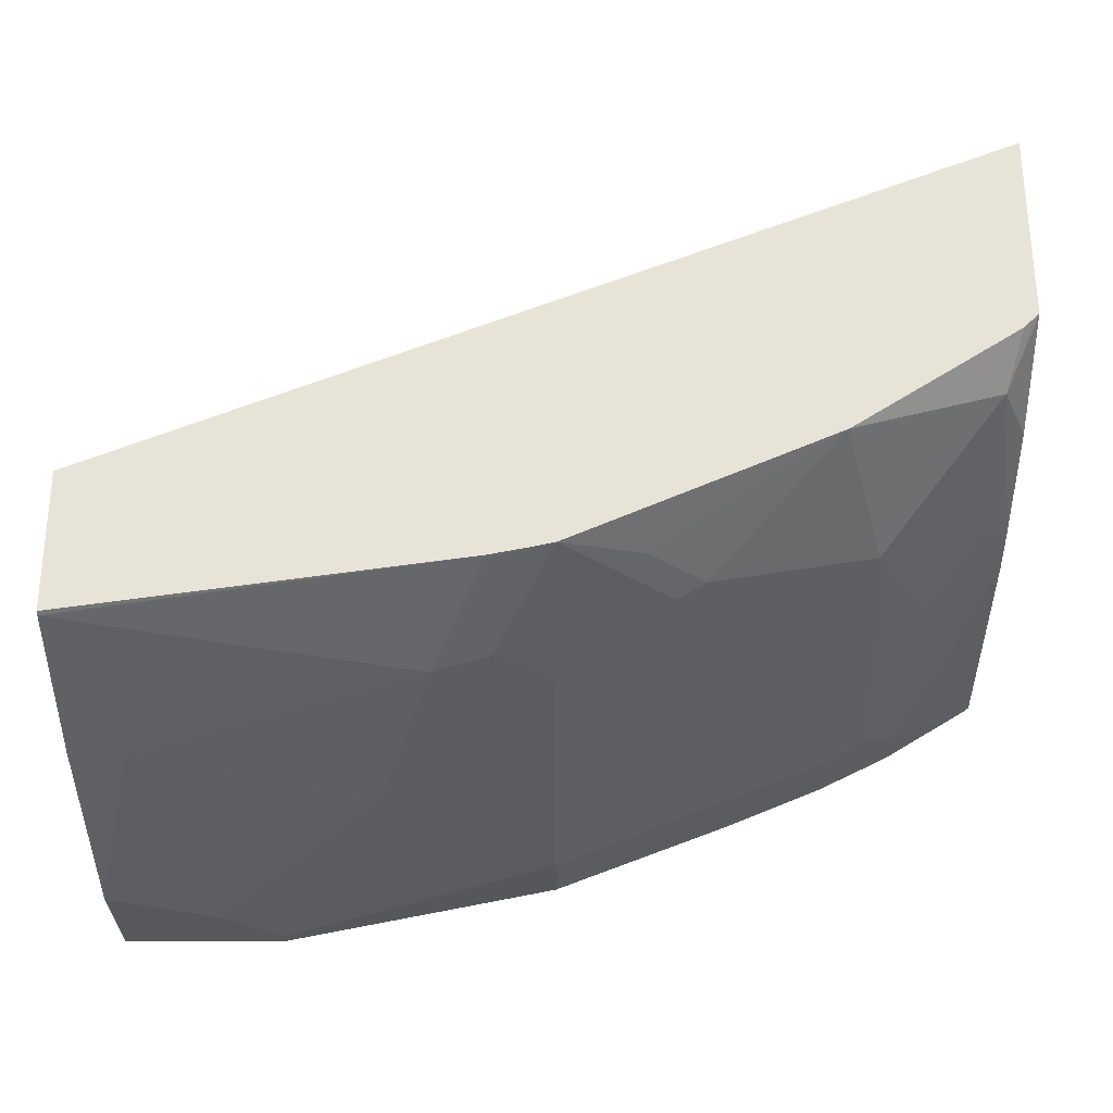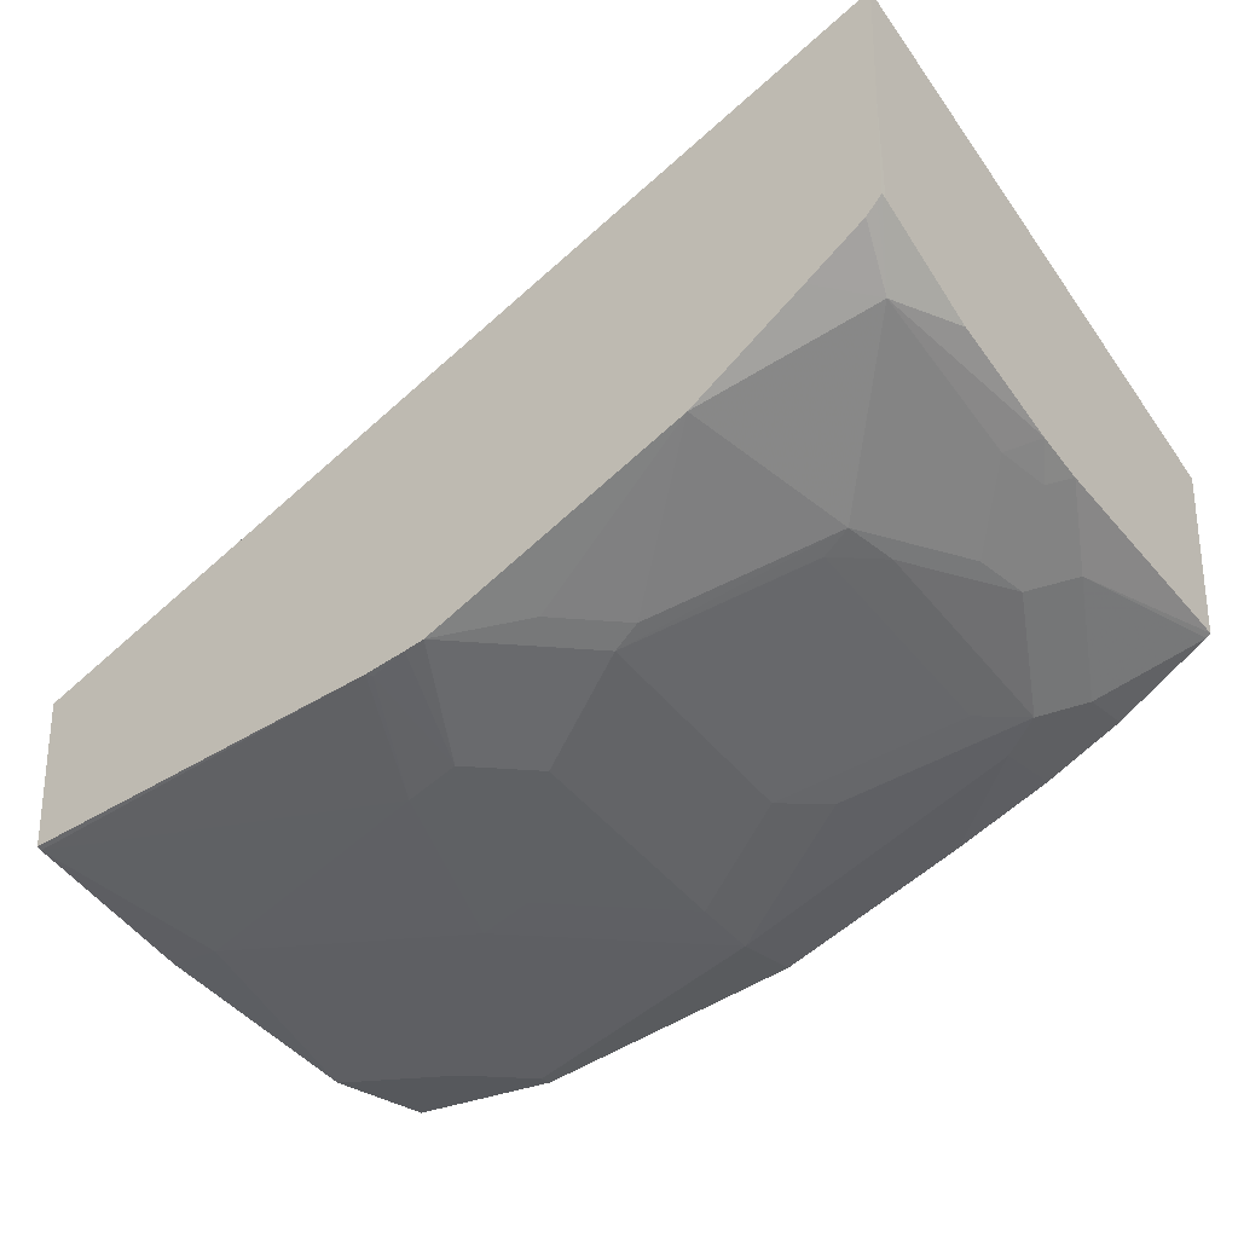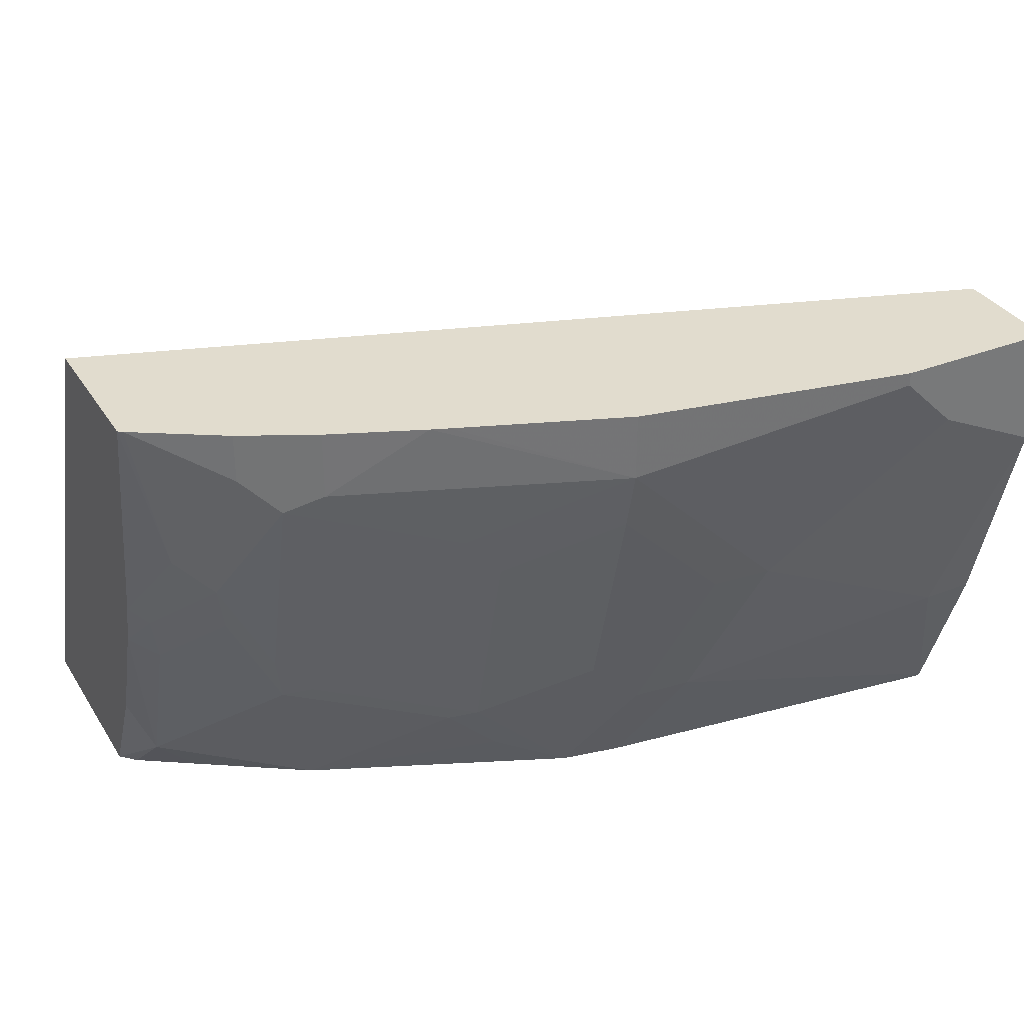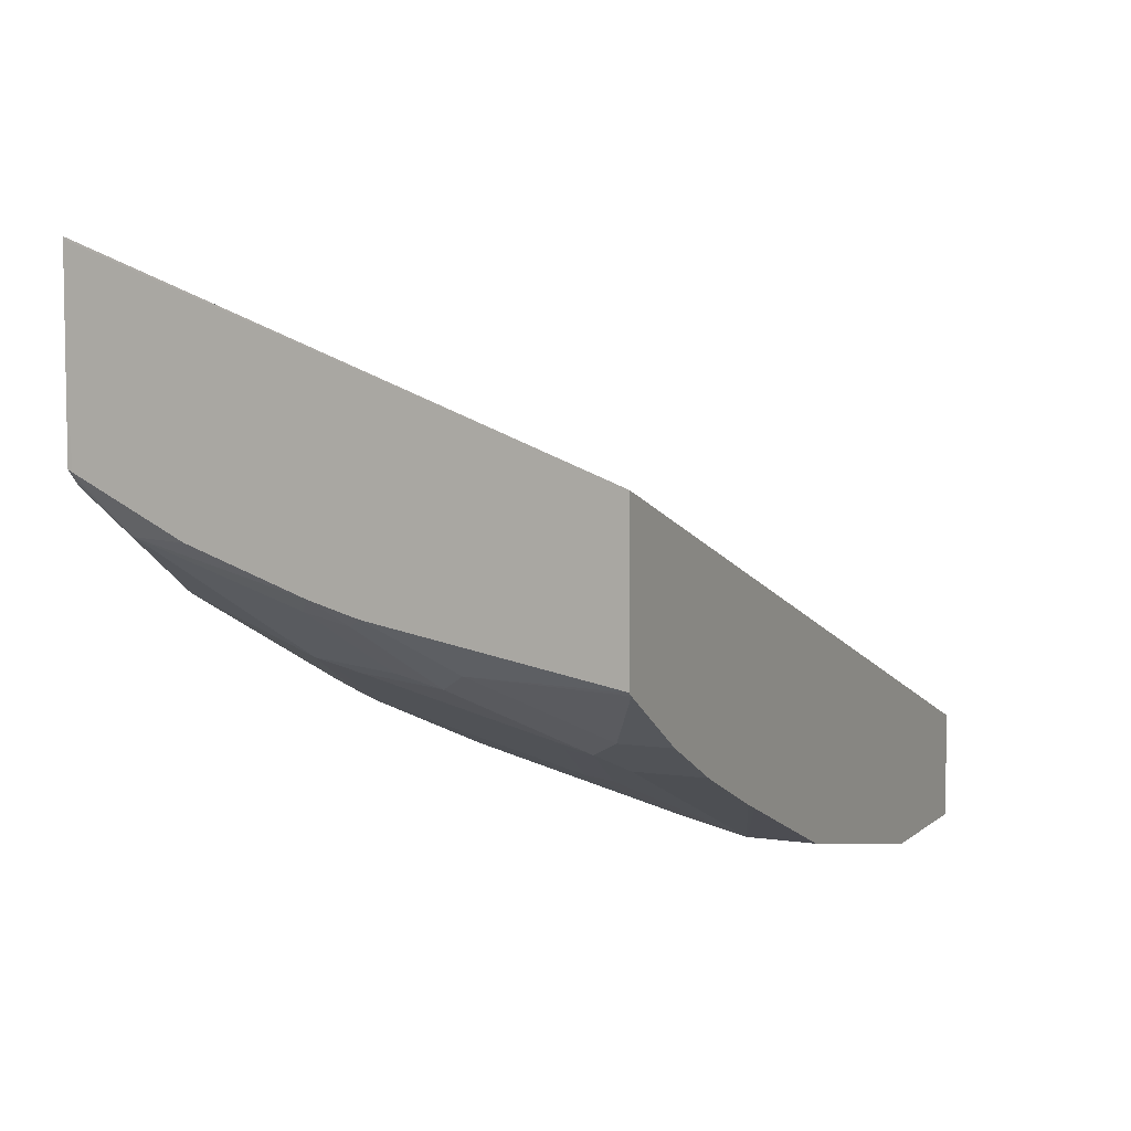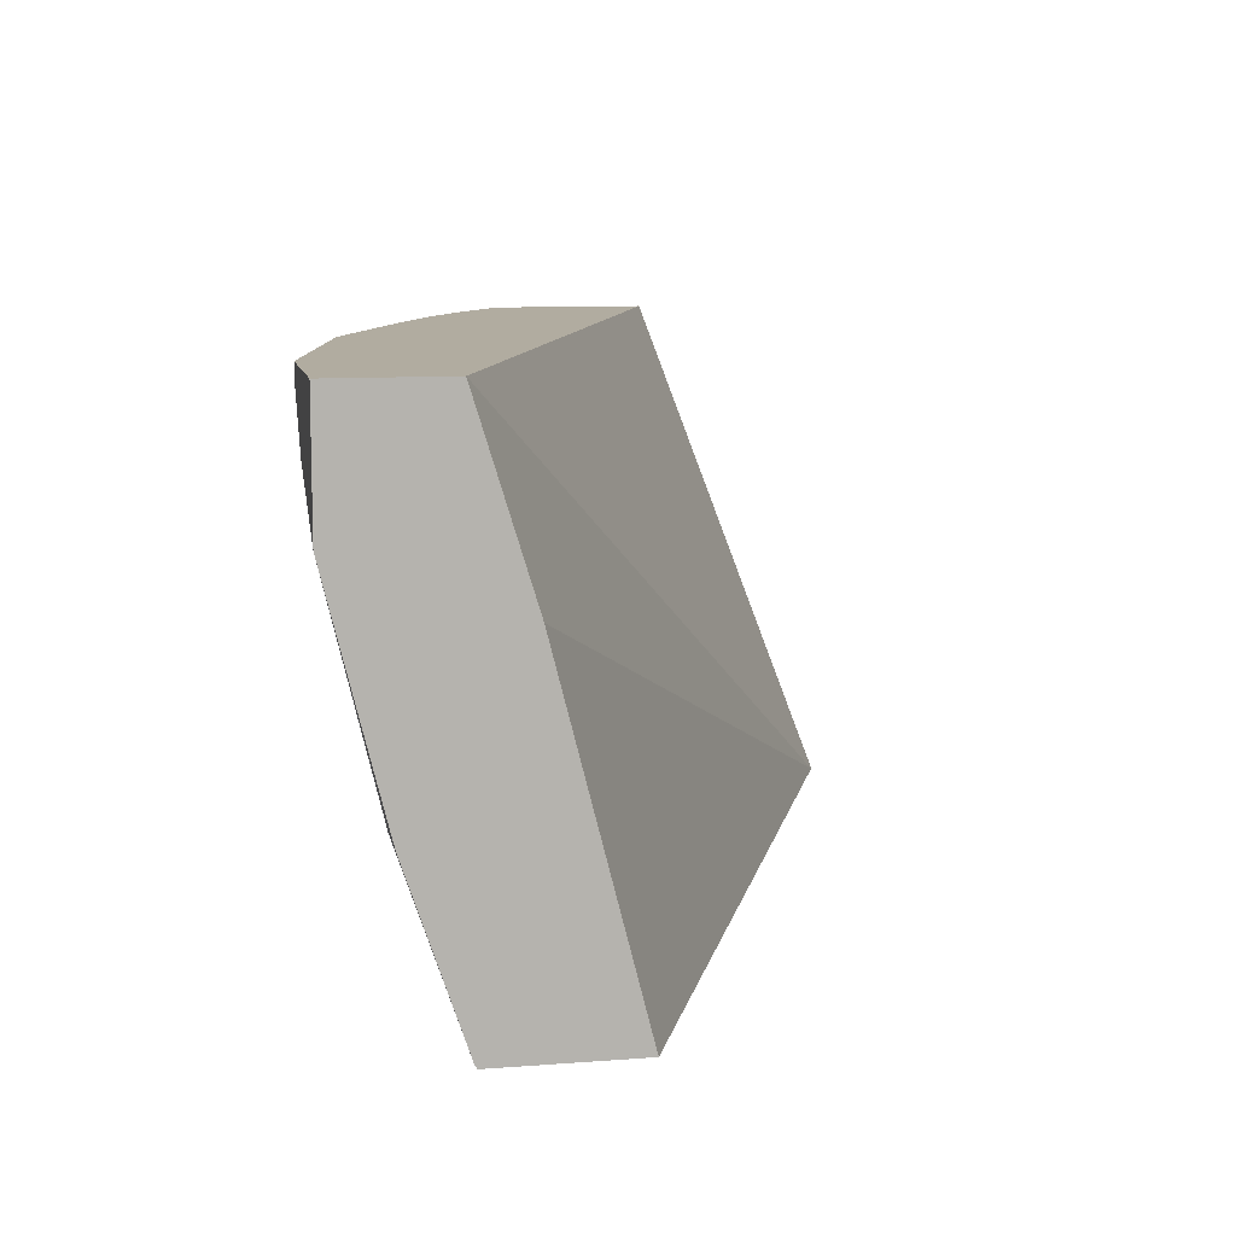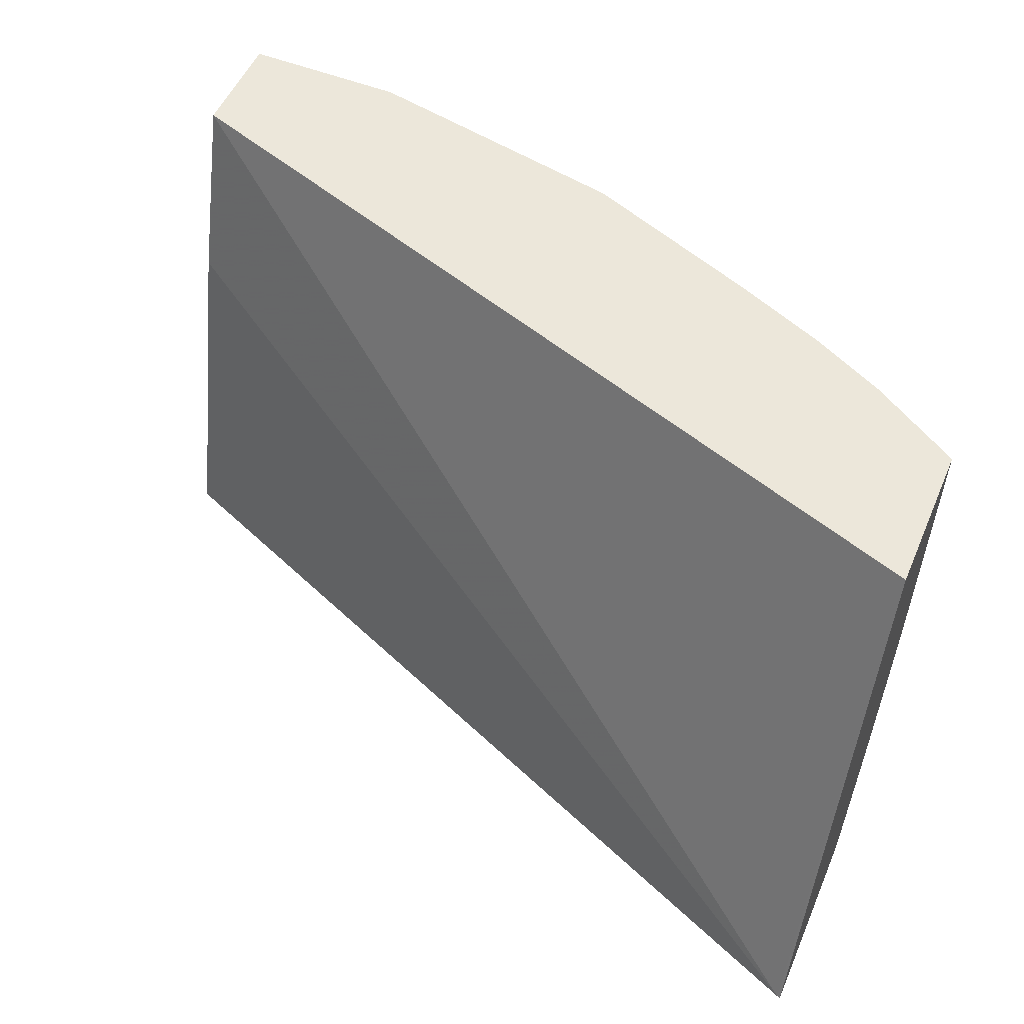
<metadata>
{"format":"obj","ext":"obj","renderer":"f3d","projection":"perspective","resolution":1024,"background":"white","views":[{"elev":-28.6,"azim":0.2,"up":"+Z"},{"elev":-27.7,"azim":37.1,"up":"+Z"},{"elev":34.1,"azim":152.0,"up":"+Y"},{"elev":5.8,"azim":114.9,"up":"+Z"},{"elev":10.1,"azim":-101.0,"up":"+Y"},{"elev":53.0,"azim":23.1,"up":"+Y"}]}
</metadata>
<code>
v 0.05982 -0.4334 -0.5779
v 0.05982 -0.4384 -0.5779
v 0.0008916 -0.4334 -0.5779
v 0.1595 -0.4334 -0.558
v 0.03986 -0.4584 -0.5779
v 0.1595 -0.4584 -0.558
v 0.1395 -0.4783 -0.558
v 0.09966 -0.5182 -0.558
v 0.0008916 -0.4774 -0.5779
v 0.0008916 -0.4334 -0.5381
v 0.2192 -0.4334 -0.5348
v 0.01994 -0.558 -0.558
v 0.0008916 -0.4784 -0.5777
v 0.1595 -0.4808 -0.553
v 0.2255 -0.4334 -0.5323
v 0.2591 -0.4584 -0.5182
v 0.2126 -0.485 -0.5314
v 0.1993 -0.5007 -0.5331
v 0.1395 -0.5007 -0.553
v 0.1196 -0.5206 -0.553
v 0.1395 -0.5804 -0.5331
v 0.1196 -0.5779 -0.5381
v 0.0008916 -0.4982 -0.5182
v 0.3177 -0.6195 -0.3576
v 0.3189 -0.4334 -0.4285
v 0.05982 -0.5979 -0.5381
v 0.0008916 -0.6179 -0.5379
v 0.0008916 -0.558 -0.558
v 0.1595 -0.5605 -0.5331
v 0.2591 -0.4334 -0.5182
v 0.2641 -0.4334 -0.5156
v 0.2724 -0.465 -0.5115
v 0.2591 -0.4808 -0.5132
v 0.1993 -0.5804 -0.5132
v 0.1602 -0.6195 -0.5132
v 0.1595 -0.6195 -0.5133
v 0.153 -0.6195 -0.5148
v 0.1395 -0.6178 -0.5182
v 0.138 -0.6195 -0.5178
v 0.0008916 -0.6195 -0.4872
v 0.3189 -0.6195 -0.3573
v 0.3189 -0.6178 -0.3587
v 0.3189 -0.4334 -0.484
v 0.0008916 -0.6195 -0.5371
v 0.2856 -0.4334 -0.5048
v 0.2856 -0.4517 -0.5048
v 0.3056 -0.4916 -0.4849
v 0.2923 -0.5049 -0.4916
v 0.2724 -0.5447 -0.4916
v 0.2591 -0.5605 -0.4932
v 0.269 -0.563 -0.4883
v 0.2092 -0.5829 -0.5082
v 0.1893 -0.6028 -0.5082
v 0.2538 -0.6195 -0.472
v 0.3189 -0.6195 -0.3608
v 0.3189 -0.5181 -0.4683
v 0.3173 -0.4334 -0.4852
v 0.3122 -0.5248 -0.4716
v 0.2889 -0.5231 -0.4883
v 0.3089 -0.6028 -0.4484
v 0.2933 -0.6195 -0.4462
v 0.3189 -0.6195 -0.3958
v 0.3189 -0.5355 -0.4634
v 0.3089 -0.5431 -0.4683
v 0.3189 -0.5779 -0.4484
v 0.3189 -0.5979 -0.4384
v 0.3189 -0.6178 -0.4285
v 0.3189 -0.6195 -0.4276
v 0.3172 -0.6195 -0.4293
v 0.3134 -0.6195 -0.433
f 25 56 43
f 26 39 27
f 25 65 63
f 27 39 44
f 25 63 56
f 29 34 35
f 32 47 48
f 31 46 32
f 32 46 47
f 32 48 49
f 32 49 33
f 25 66 65
f 33 49 50
f 31 45 46
f 25 67 66
f 24 54 61
f 25 55 62
f 25 42 55
f 25 41 42
f 24 55 41
f 24 62 55
f 24 68 62
f 24 69 68
f 24 70 69
f 24 61 70
f 24 36 35
f 24 37 36
f 24 39 37
f 24 44 39
f 34 50 51
f 25 62 67
f 34 51 52
f 58 64 59
f 35 52 53
f 62 68 67
f 60 70 61
f 60 69 70
f 60 68 69
f 60 67 68
f 60 66 67
f 60 65 66
f 60 63 65
f 60 64 63
f 59 64 60
f 24 40 44
f 58 63 64
f 56 63 58
f 54 60 61
f 52 54 53
f 51 54 52
f 51 60 54
f 35 53 54
f 37 39 38
f 41 55 42
f 43 56 47
f 43 47 57
f 45 57 46
f 34 52 35
f 46 57 47
f 47 58 48
f 48 59 51
f 48 51 49
f 48 58 59
f 49 51 50
f 51 59 60
f 47 56 58
f 24 41 25
f 24 35 54
f 22 39 26
f 6 19 7
f 6 14 19
f 5 8 12
f 5 13 9
f 5 12 13
f 4 11 6
f 3 23 10
f 3 40 23
f 3 44 40
f 3 27 44
f 3 28 27
f 3 13 28
f 3 9 13
f 2 8 5
f 2 7 8
f 2 6 7
f 1 6 2
f 1 2 5
f 1 5 9
f 23 40 24
f 1 3 10
f 1 10 25
f 1 25 43
f 6 11 15
f 1 43 57
f 1 45 31
f 1 31 30
f 1 30 15
f 1 15 11
f 1 11 4
f 1 4 6
f 1 57 45
f 6 15 16
f 1 9 3
f 6 17 18
f 6 16 17
f 22 38 39
f 21 37 38
f 21 36 37
f 21 35 36
f 21 29 35
f 19 21 20
f 18 34 29
f 18 50 34
f 18 33 50
f 17 33 18
f 17 32 33
f 16 32 17
f 16 31 32
f 16 30 31
f 21 38 22
f 14 18 29
f 15 30 16
f 8 19 20
f 8 20 21
f 8 21 22
f 8 22 12
f 10 23 24
f 7 19 8
f 12 26 27
f 14 21 19
f 10 24 25
f 14 29 21
f 6 18 14
f 12 28 13
f 12 27 28
f 12 22 26

</code>
